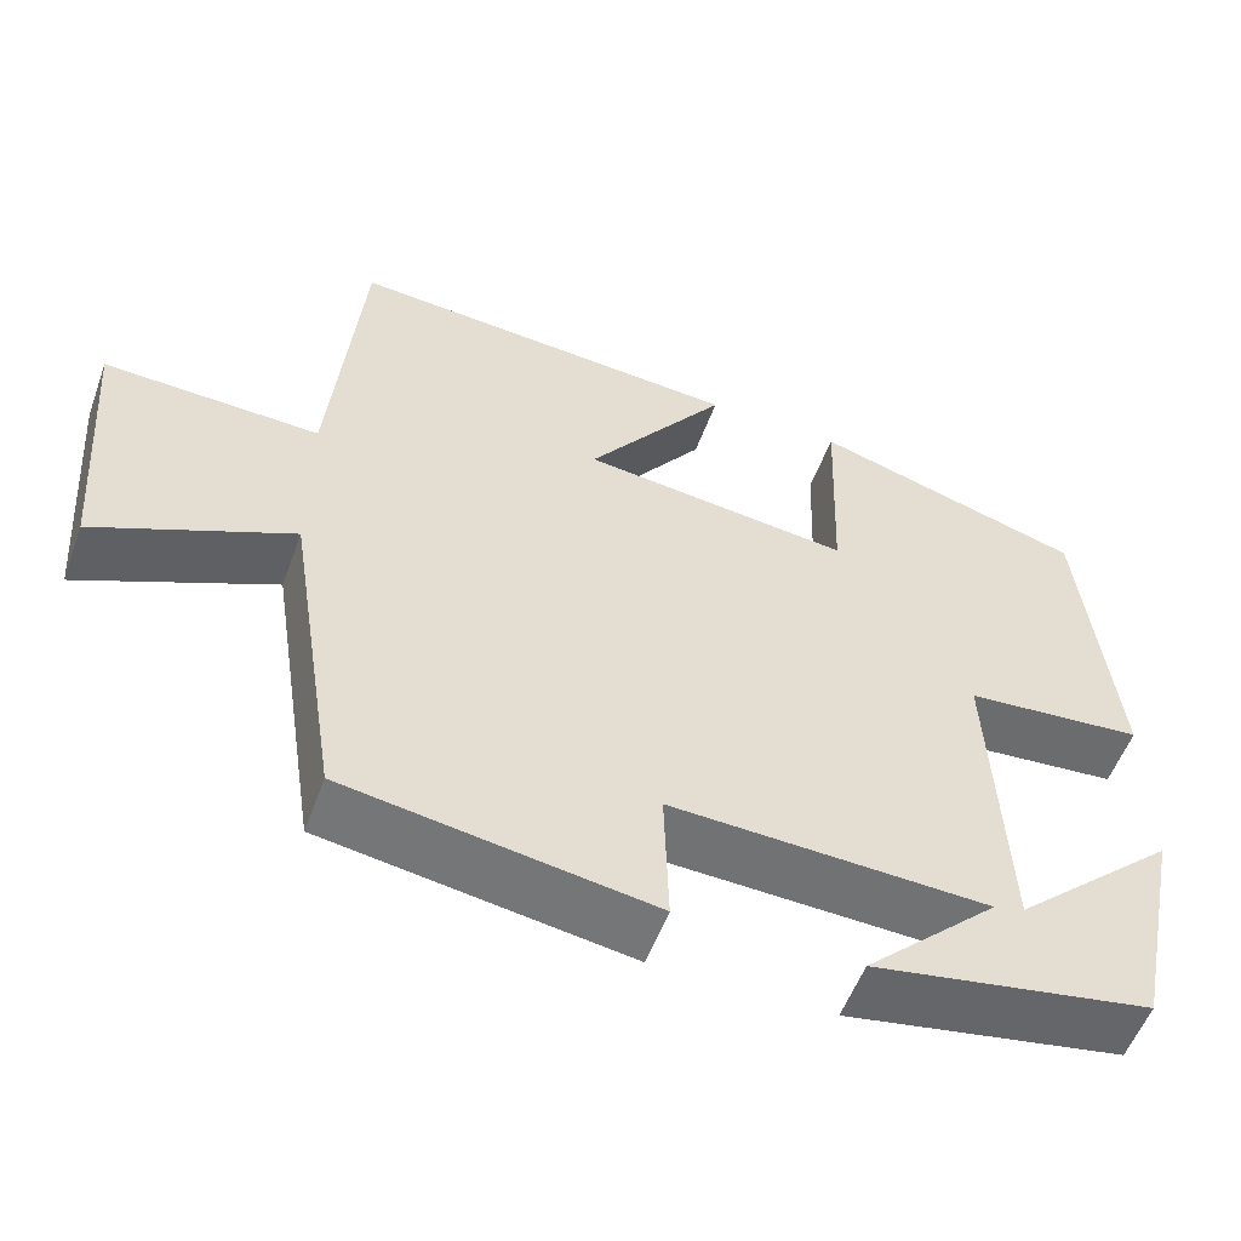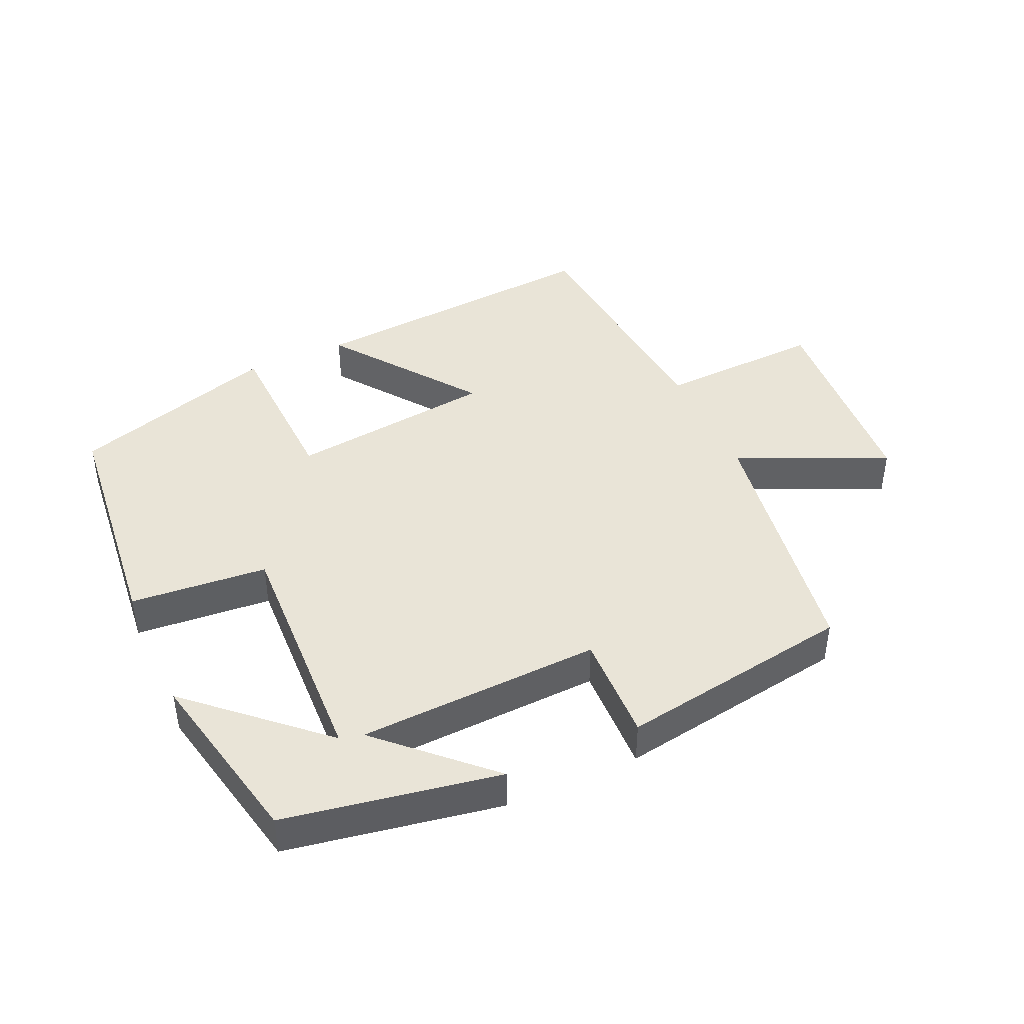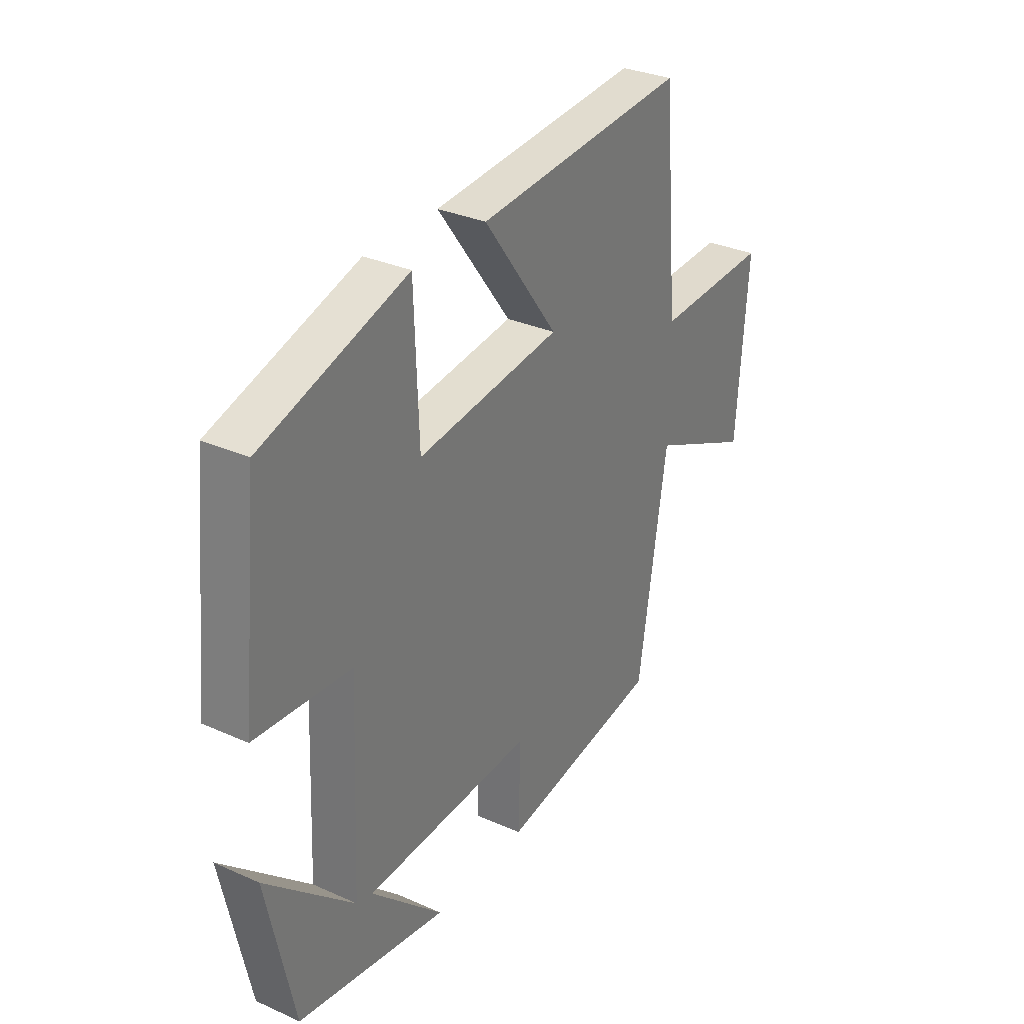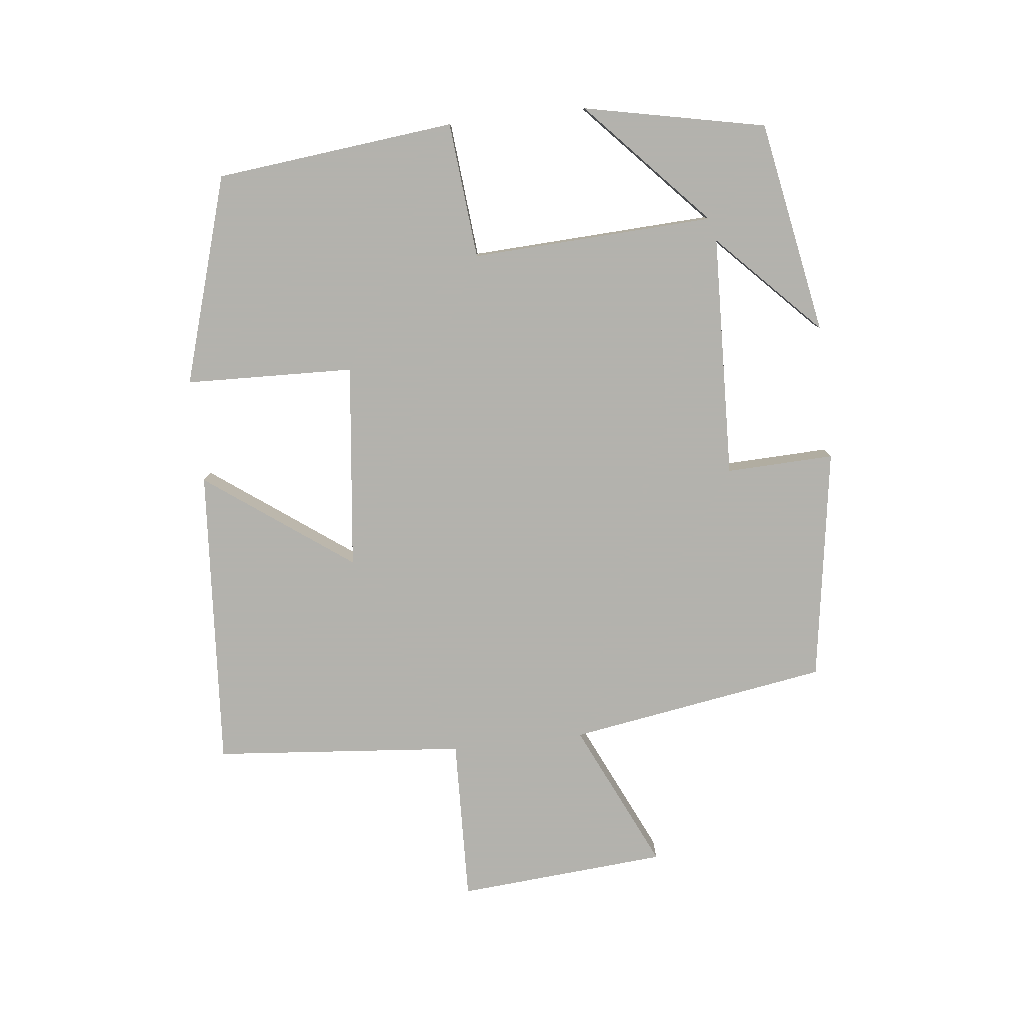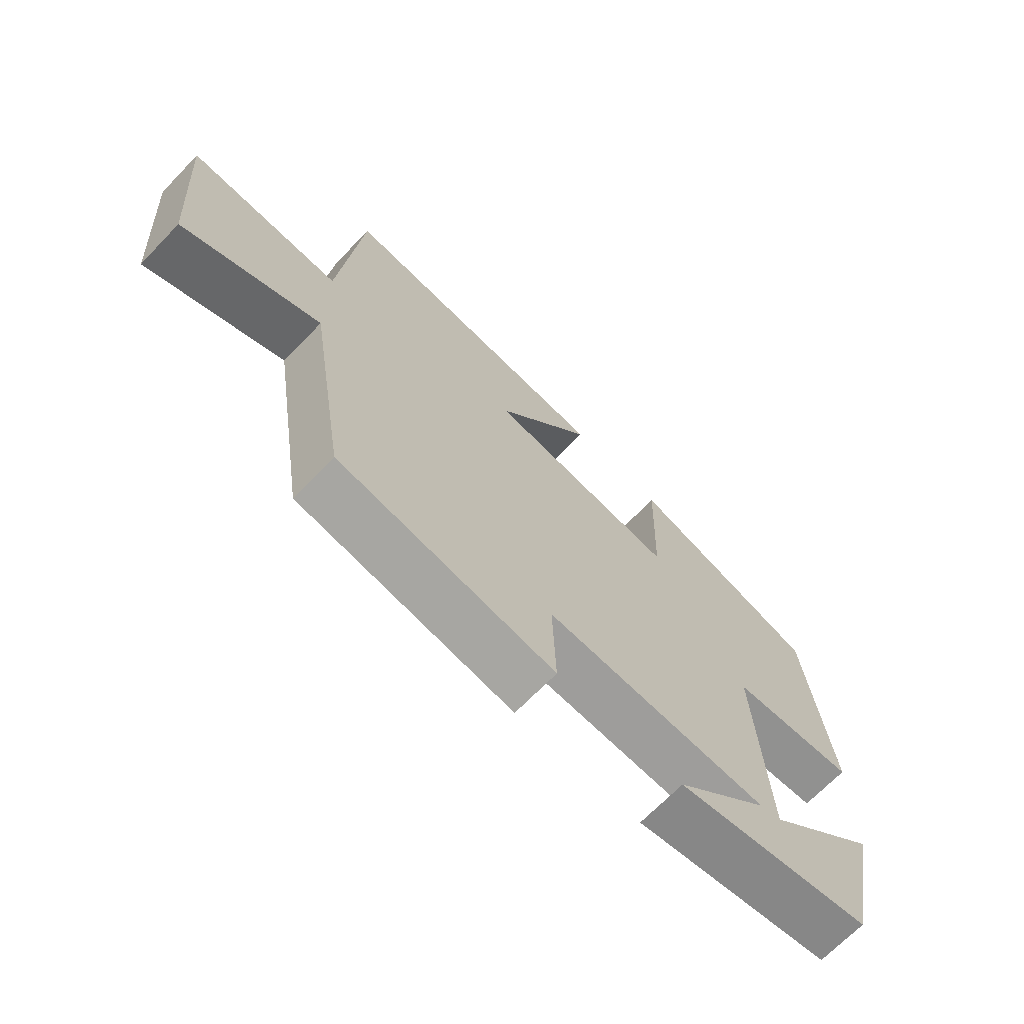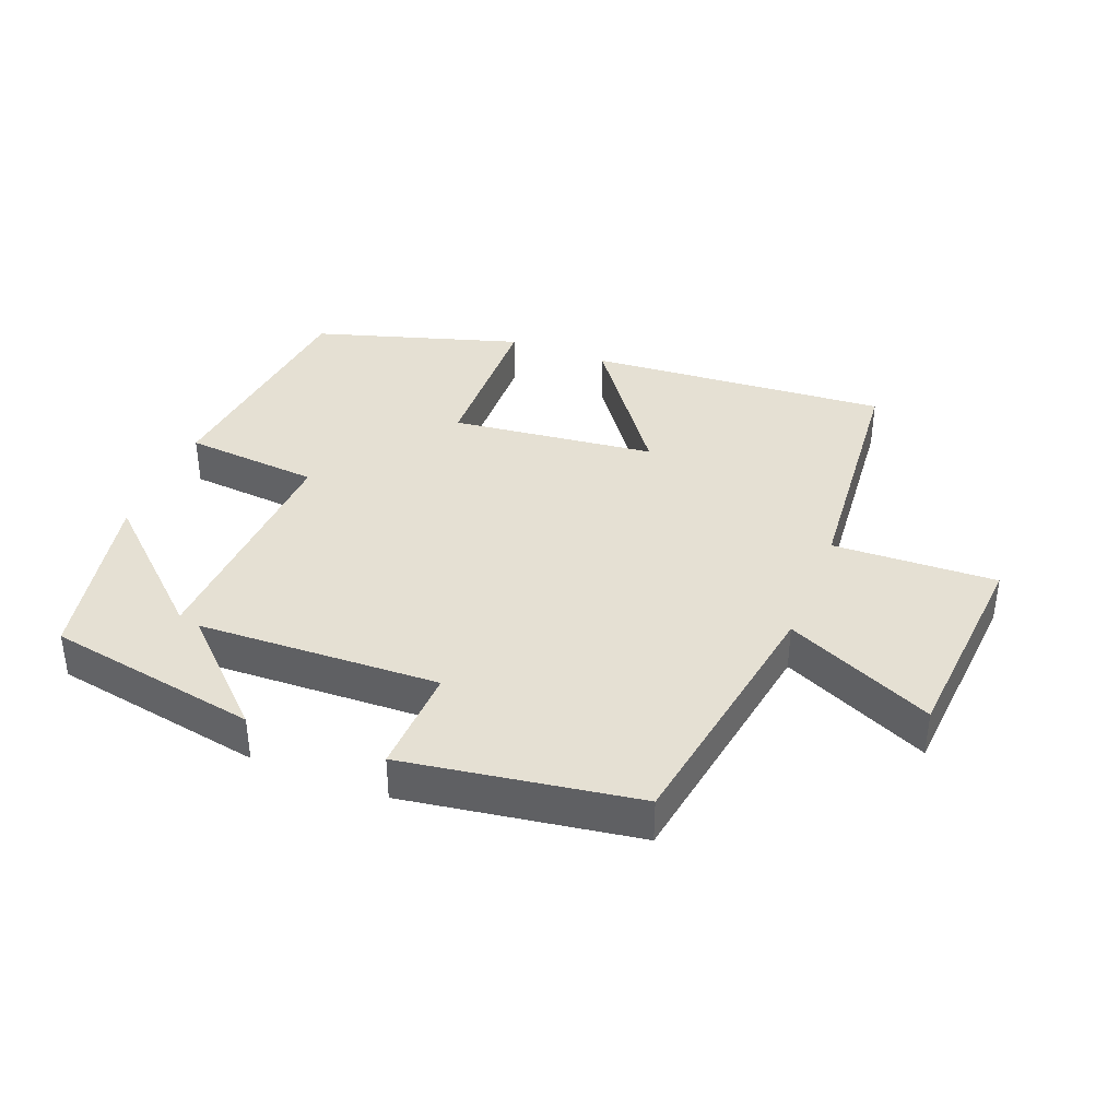
<metadata>
{"format":"obj","ext":"obj","renderer":"f3d","projection":"perspective","resolution":1024,"background":"white","views":[{"elev":-54.9,"azim":-20.0,"up":"+Z"},{"elev":43.2,"azim":155.5,"up":"+Y"},{"elev":31.7,"azim":122.2,"up":"+Z"},{"elev":-79.4,"azim":96.6,"up":"+Y"},{"elev":-69.1,"azim":-44.0,"up":"+Z"},{"elev":38.0,"azim":-158.4,"up":"+Y"}]}
</metadata>
<code>
v -0.438 0.07 -0.445
v -0.5 0.07 -0.052
v -0.724 0.07 -0.155
v -0.748 0.07 0.163
v -0.5 0.07 0.154
v -0.465 0.07 0.534
v -0.009 0.07 0.5
v -0.17 0.07 0.281
v 0.14 0.07 0.245
v 0.149 0.07 0.5
v 0.462 0.07 0.404
v 0.5 0.07 0.042
v 0.294 0.07 0.024
v 0.31 0.07 -0.342
v 0.5 0.07 -0.168
v 0.442 0.07 -0.442
v 0.12 0.07 -0.5
v 0.275 0.07 -0.351
v -0.091 0.07 -0.337
v -0.086 0.07 -0.5
v -0.438 0 -0.445
v -0.5 0 -0.052
v -0.724 0 -0.155
v -0.748 0 0.163
v -0.5 0 0.154
v -0.465 0 0.534
v -0.009 0 0.5
v -0.17 0 0.281
v 0.14 0 0.245
v 0.149 0 0.5
v 0.462 0 0.404
v 0.5 0 0.042
v 0.294 0 0.024
v 0.31 0 -0.342
v 0.5 0 -0.168
v 0.442 0 -0.442
v 0.12 0 -0.5
v 0.275 0 -0.351
v -0.091 0 -0.337
v -0.086 0 -0.5
f 19 20 1 2
f 18 19 2
f 16 17 18
f 14 15 16
f 14 16 18
f 13 14 18 2
f 9 10 11 12
f 8 9 12 13
f 5 6 7 8
f 5 8 13 2
f 2 3 4 5
f 22 21 40 39
f 22 39 38
f 38 37 36
f 36 35 34
f 38 36 34
f 22 38 34 33
f 32 31 30 29
f 33 32 29 28
f 28 27 26 25
f 22 33 28 25
f 25 24 23 22
f 1 21 22 2
f 2 22 23 3
f 3 23 24 4
f 4 24 25 5
f 5 25 26 6
f 6 26 27 7
f 7 27 28 8
f 8 28 29 9
f 9 29 30 10
f 10 30 31 11
f 11 31 32 12
f 12 32 33 13
f 13 33 34 14
f 14 34 35 15
f 15 35 36 16
f 16 36 37 17
f 17 37 38 18
f 18 38 39 19
f 19 39 40 20
f 20 40 21 1

</code>
